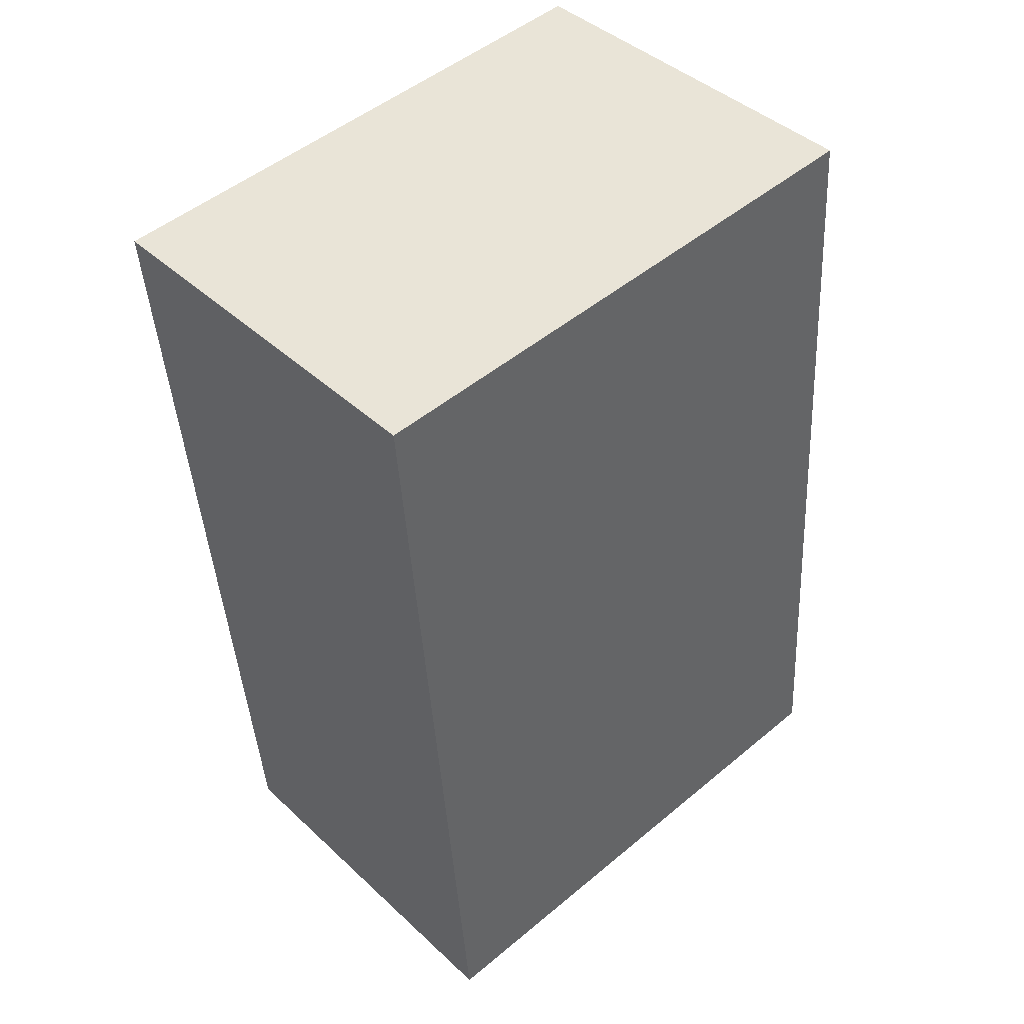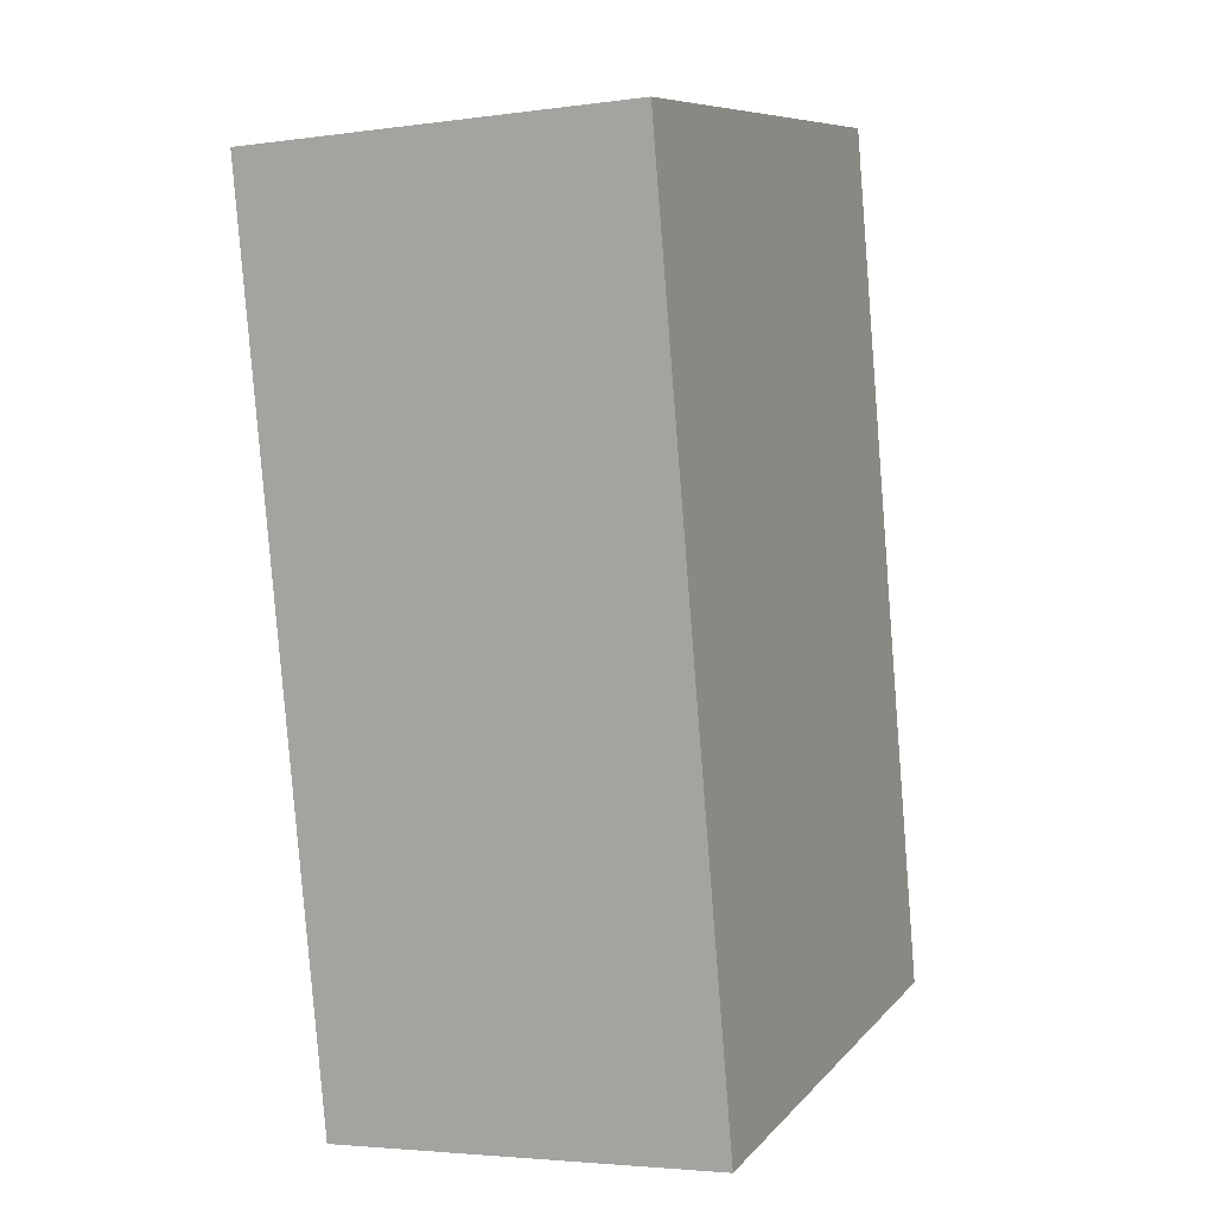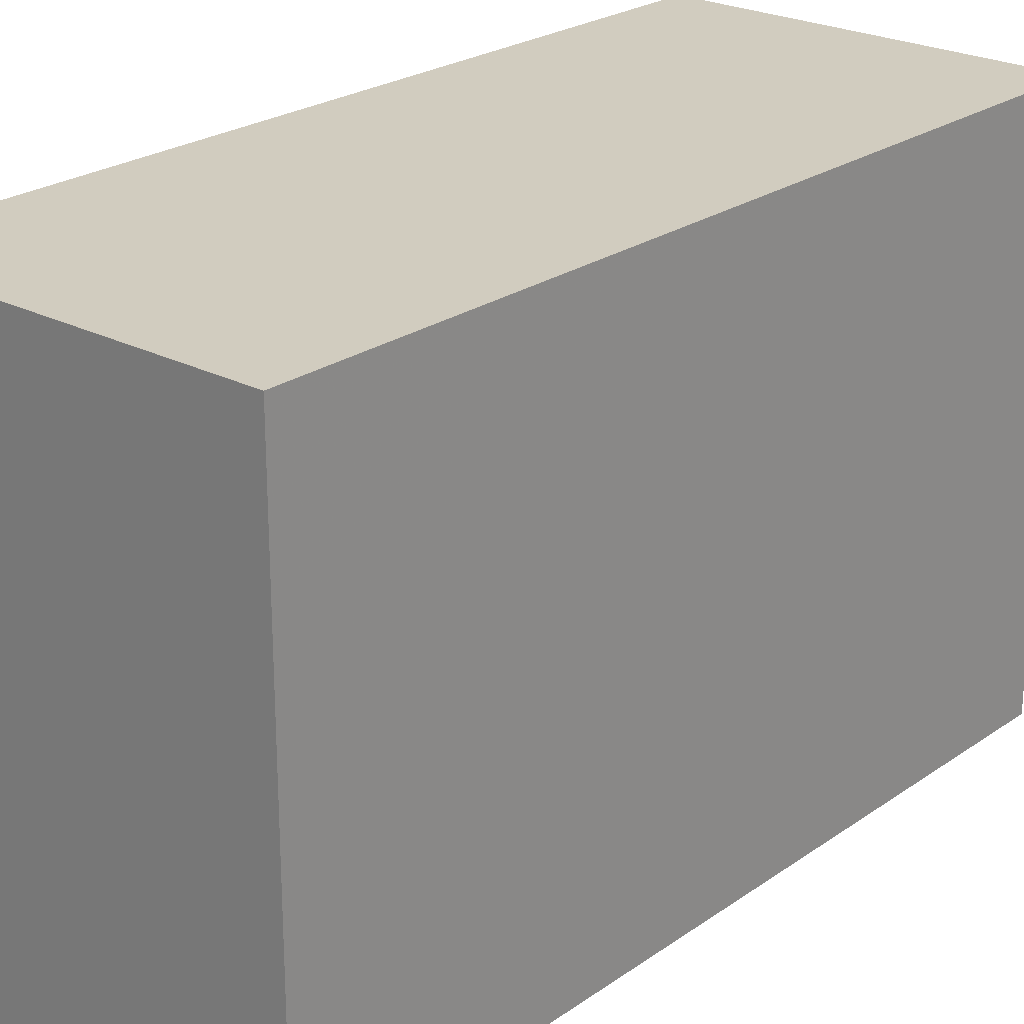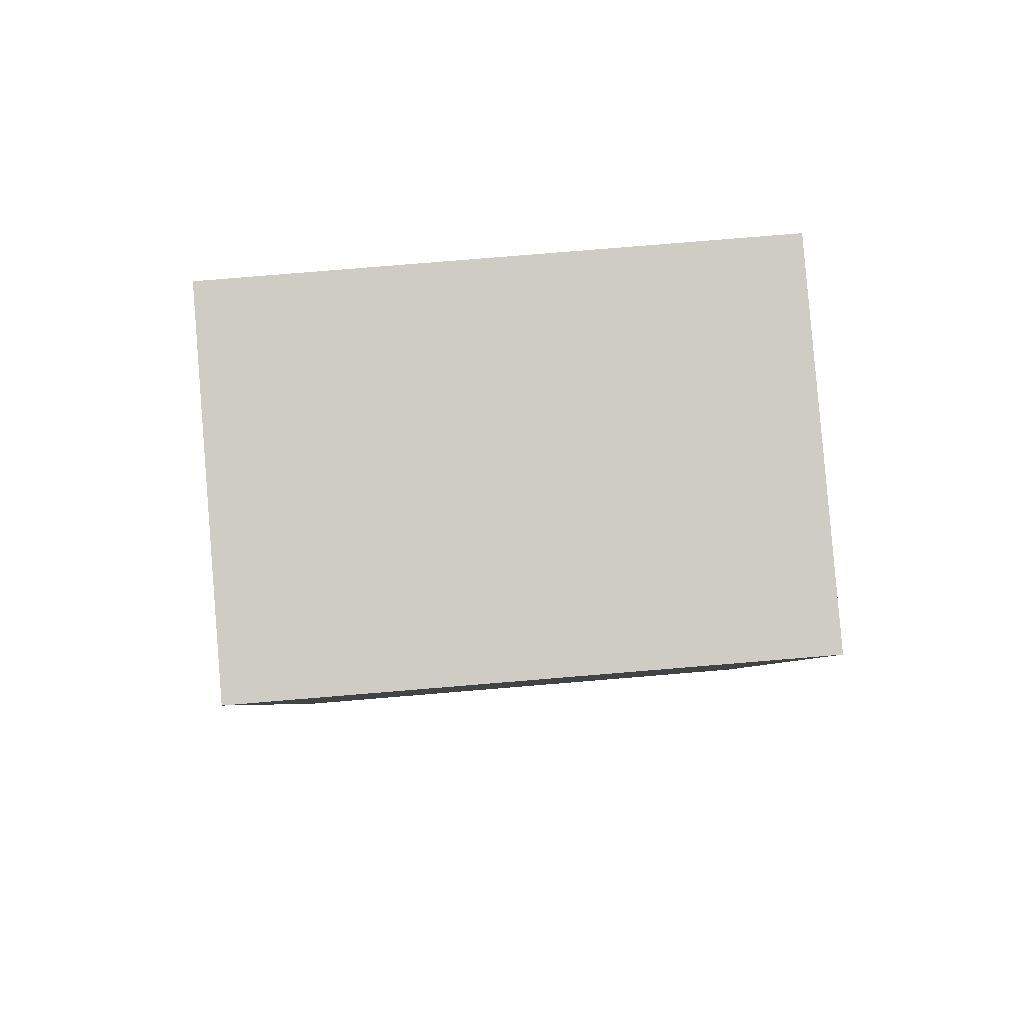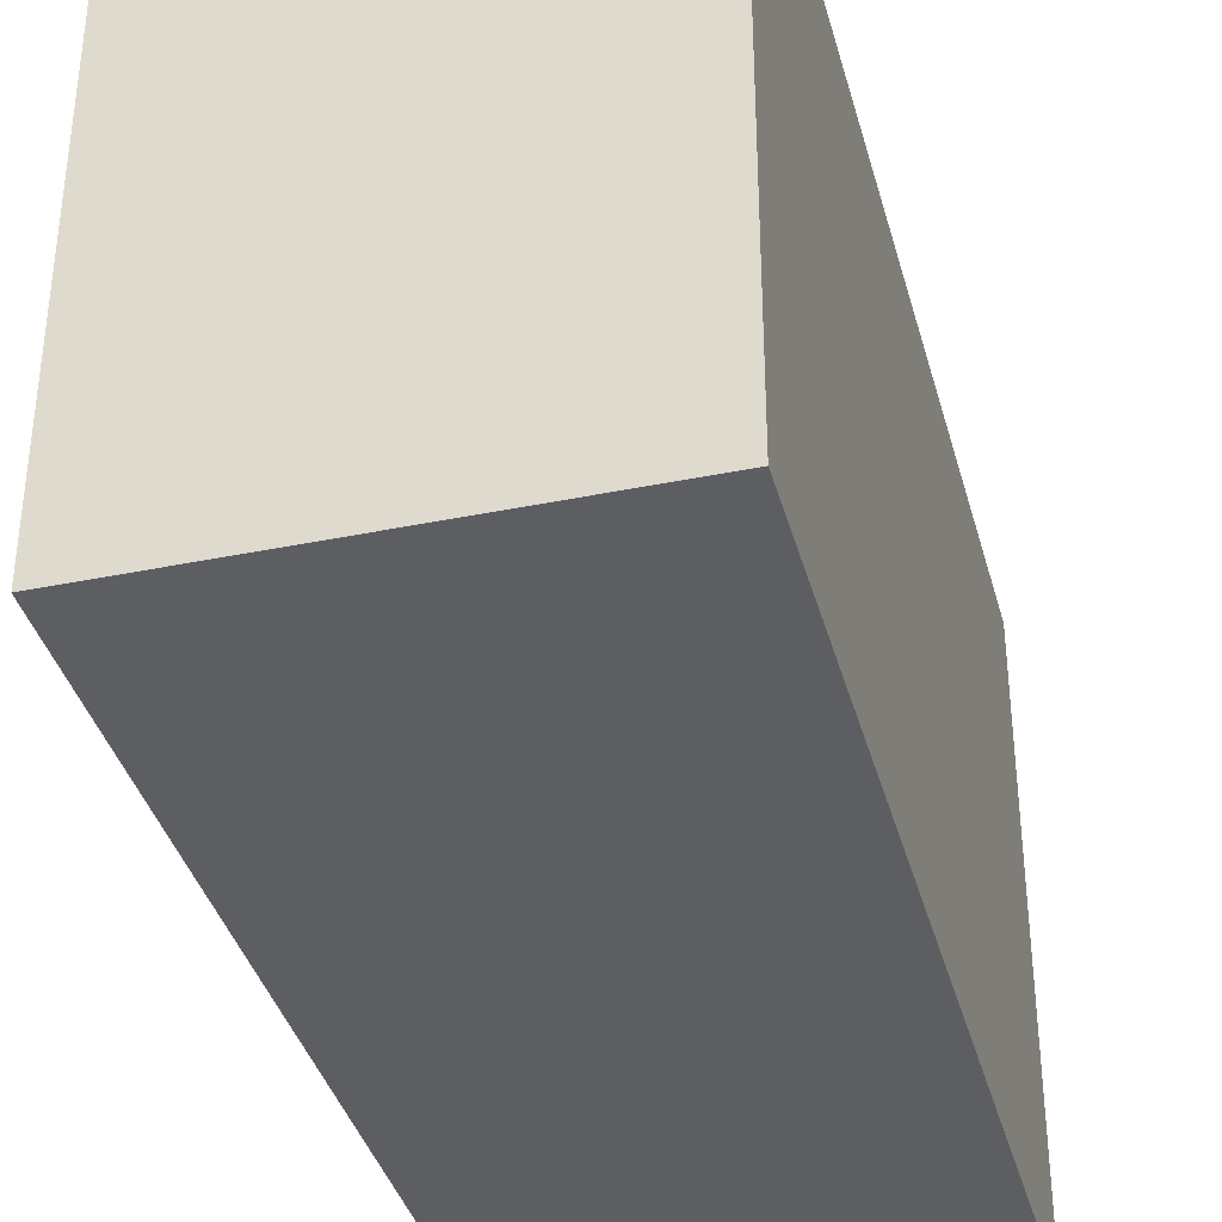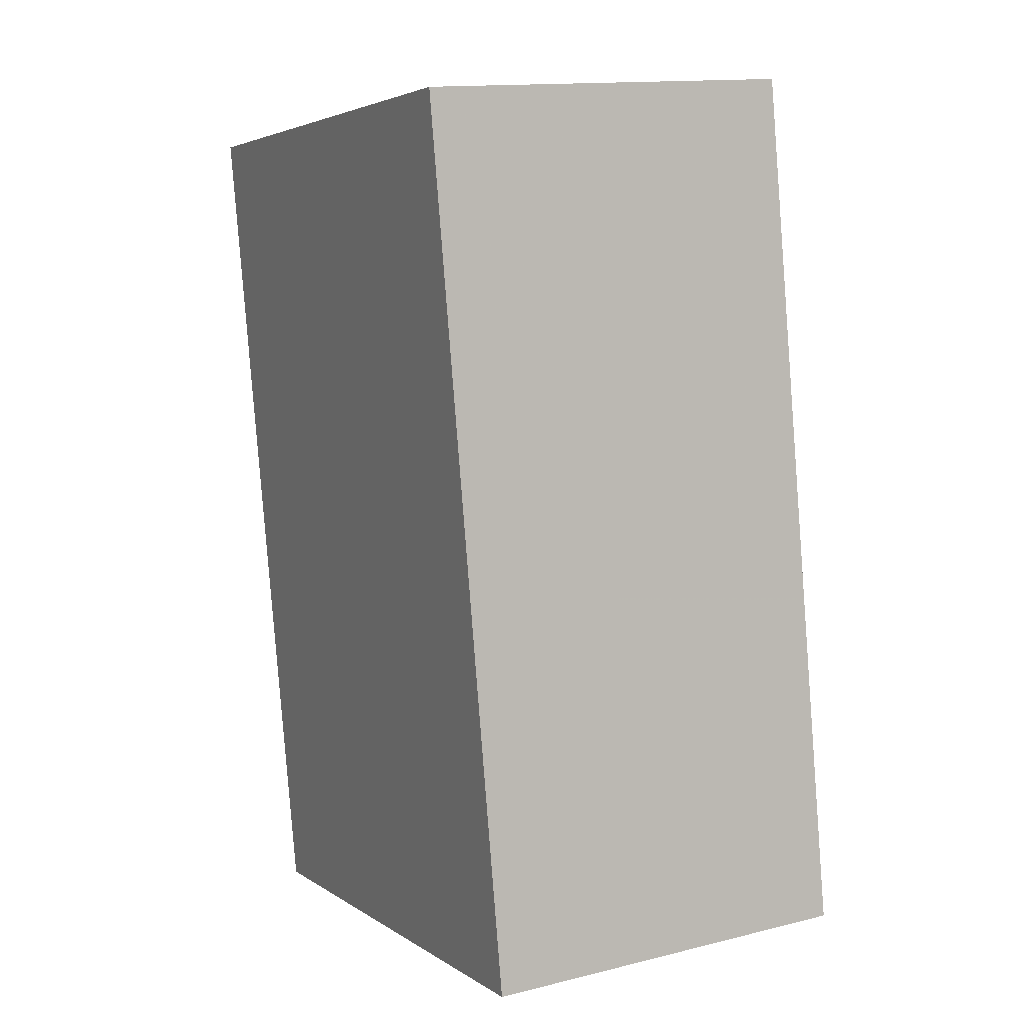
<metadata>
{"format":"obj","ext":"obj","renderer":"f3d","projection":"perspective","resolution":1024,"background":"white","views":[{"elev":49.5,"azim":47.4,"up":"+Z"},{"elev":8.7,"azim":22.8,"up":"+Z"},{"elev":23.9,"azim":-144.0,"up":"+Y"},{"elev":79.7,"azim":-94.7,"up":"+Z"},{"elev":-37.7,"azim":-170.2,"up":"+Y"},{"elev":3.9,"azim":-27.2,"up":"+Z"}]}
</metadata>
<code>
v -7.328 0.1551 -5.048
v -7.335 0.1551 -4.96
v -7.297 0.1551 -4.956
v -7.289 0.1551 -5.045
v -7.328 0.09881 -5.048
v -7.289 0.09881 -5.045
v -7.297 0.09881 -4.956
v -7.335 0.09881 -4.96
v -7.289 0.09881 -5.045
v -7.328 0.09881 -5.048
v -7.328 0.1551 -5.048
v -7.289 0.1551 -5.045
v -7.297 0.09881 -4.956
v -7.289 0.09881 -5.045
v -7.289 0.1551 -5.045
v -7.297 0.1551 -4.956
v -7.335 0.09881 -4.96
v -7.297 0.09881 -4.956
v -7.297 0.1551 -4.956
v -7.335 0.1551 -4.96
v -7.328 0.09881 -5.048
v -7.335 0.09881 -4.96
v -7.335 0.1551 -4.96
v -7.328 0.1551 -5.048
f 1 2 3
f 1 3 4
f 5 6 7
f 5 7 8
f 9 10 11
f 9 11 12
f 13 14 15
f 13 15 16
f 17 18 19
f 17 19 20
f 21 22 23
f 21 23 24

</code>
